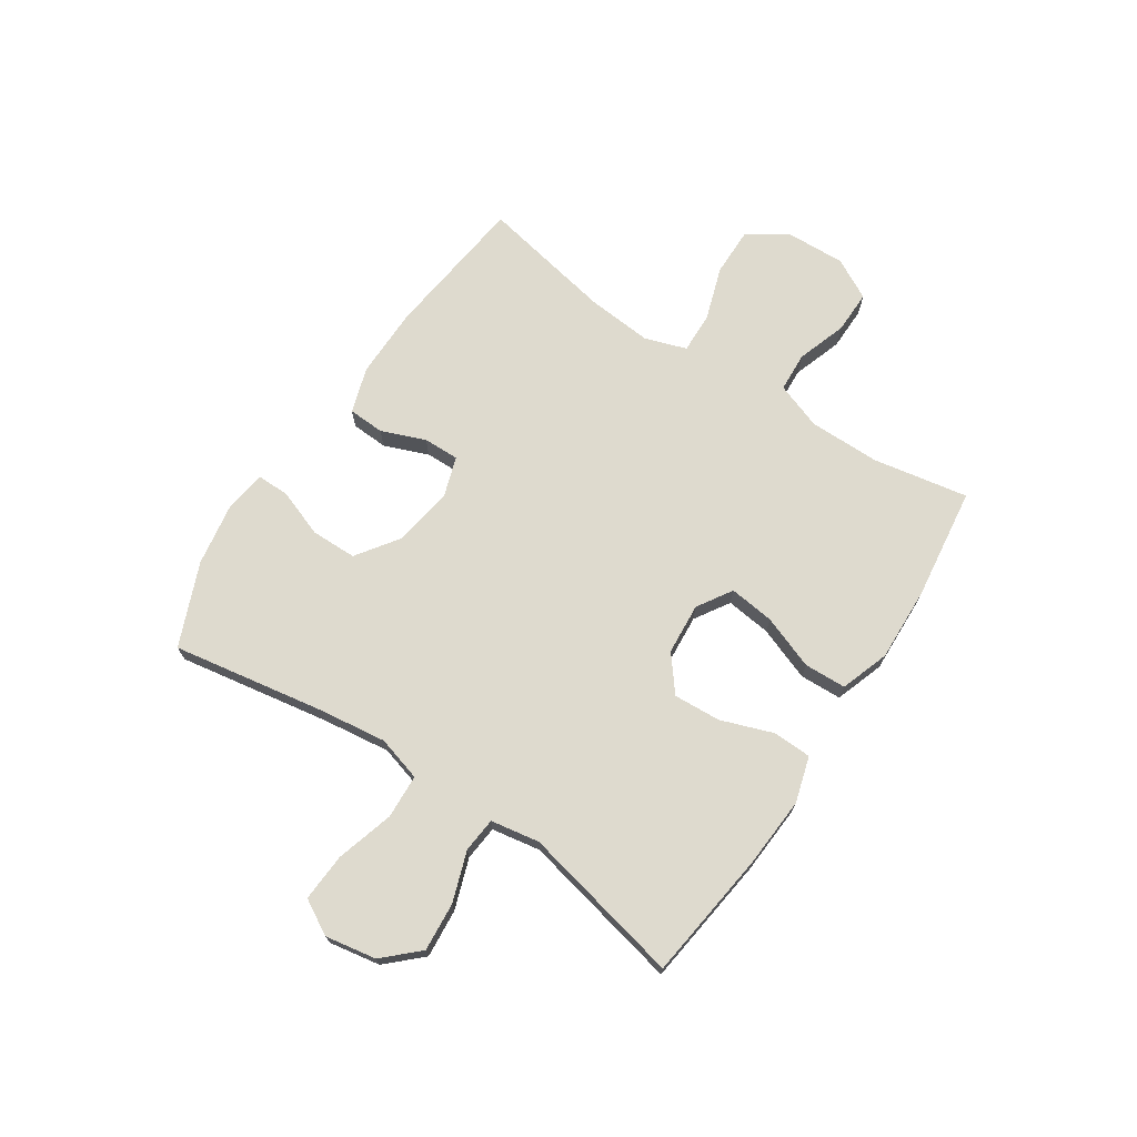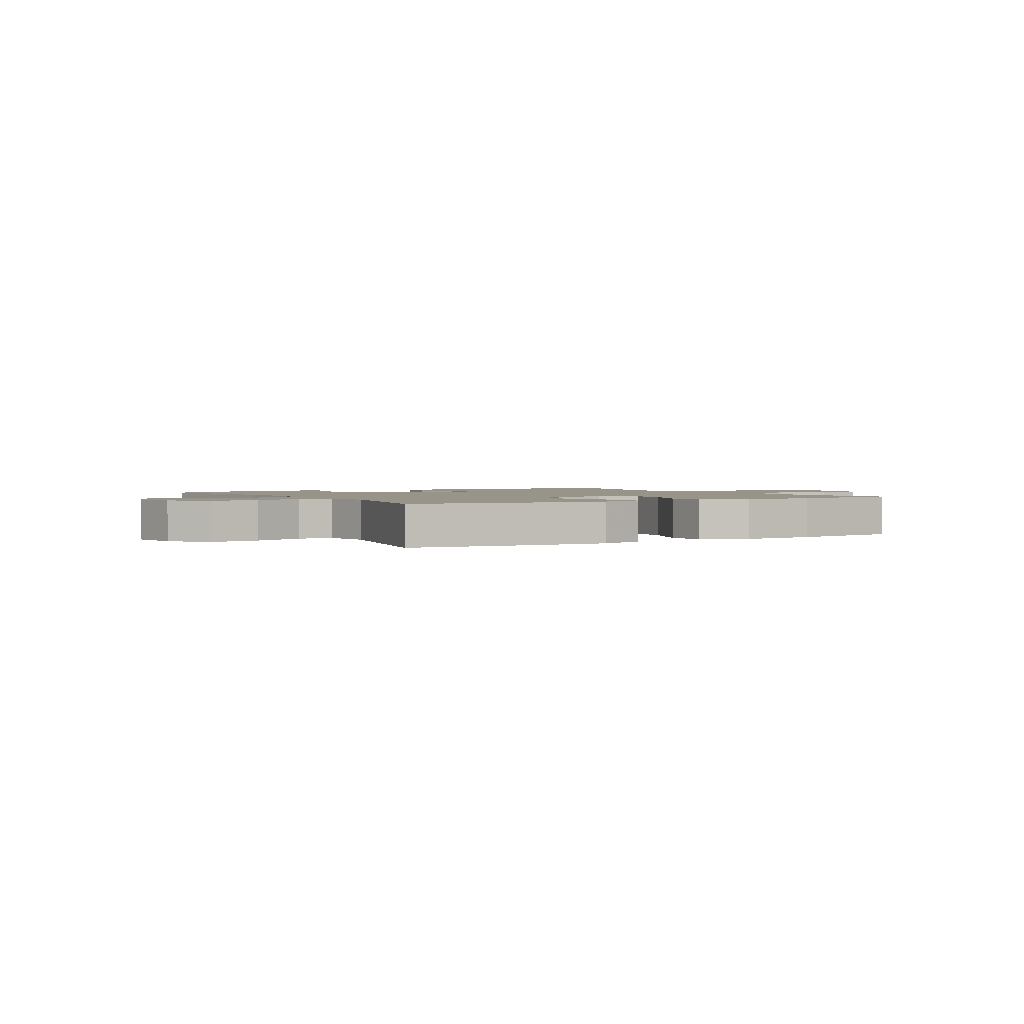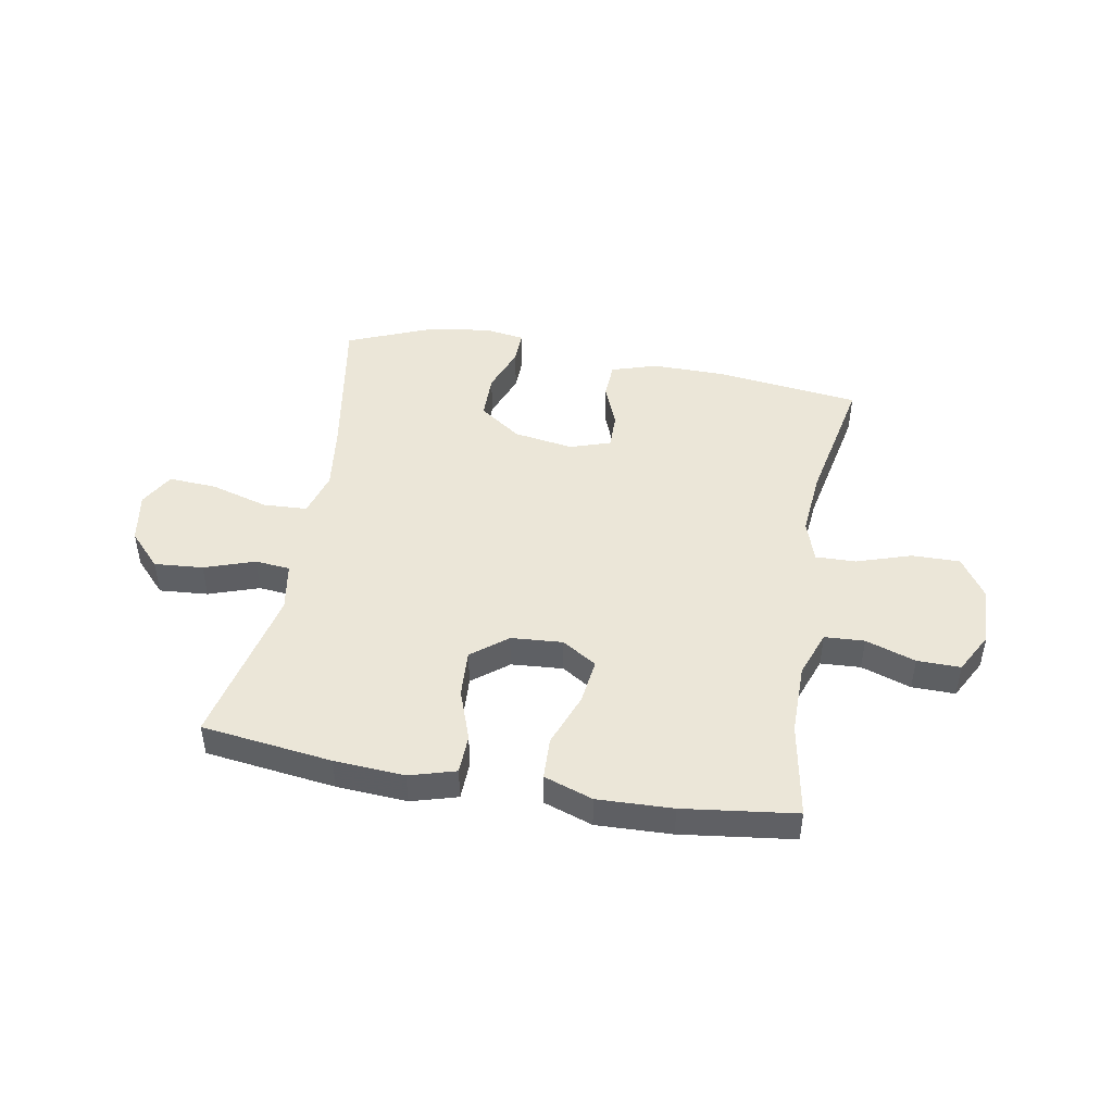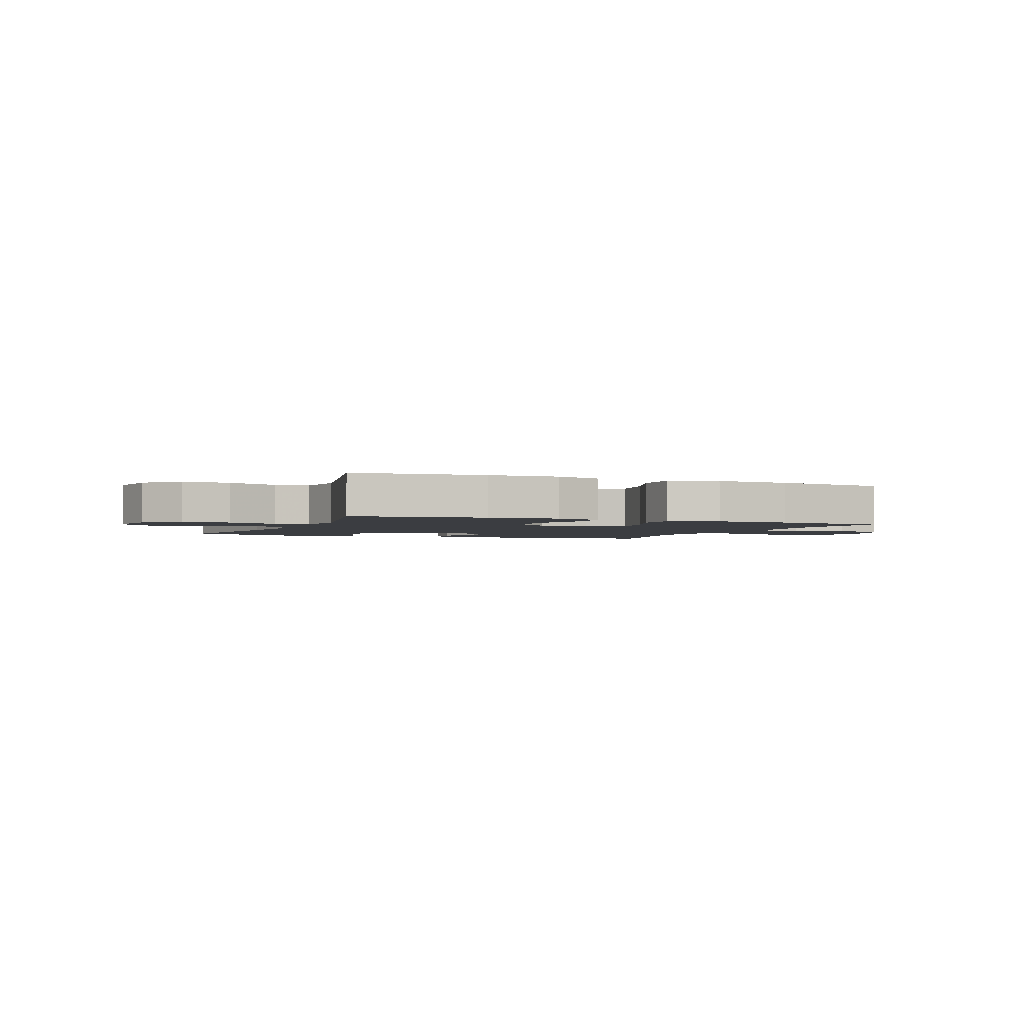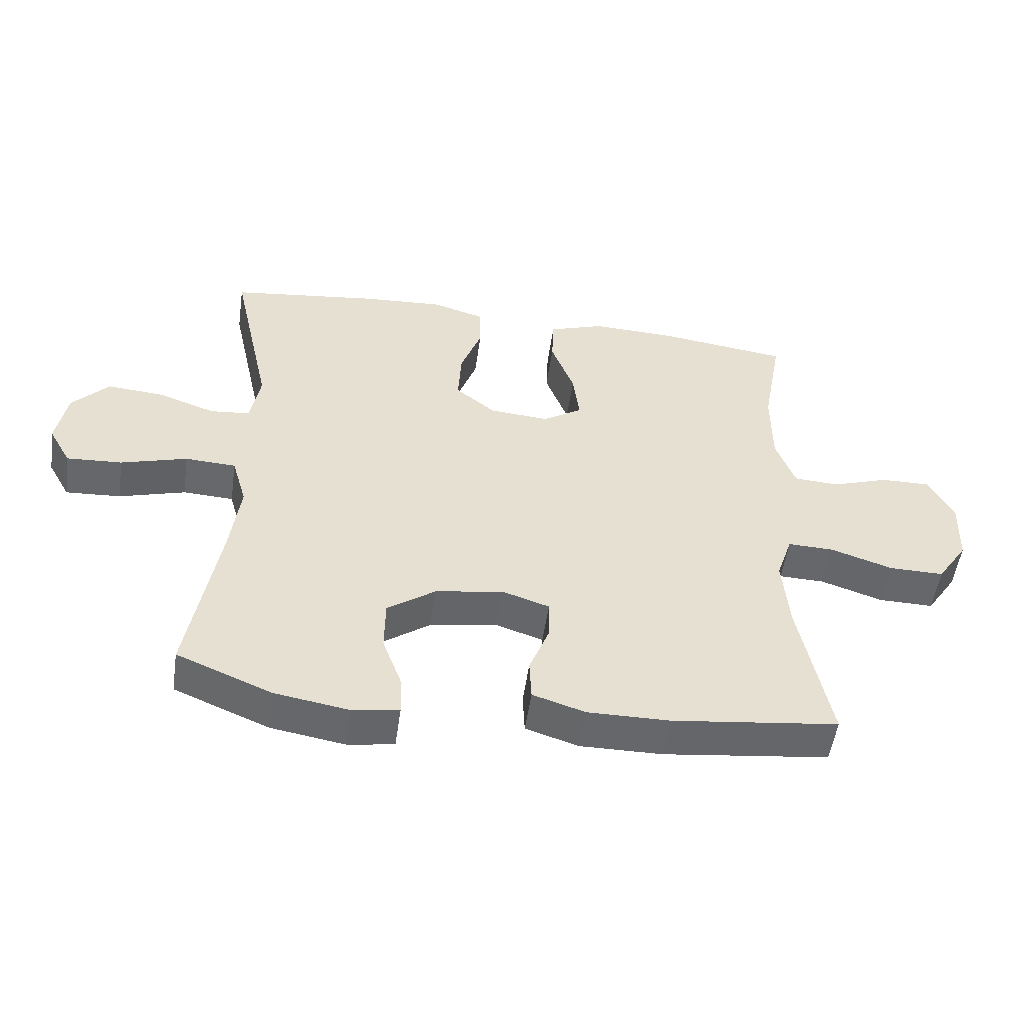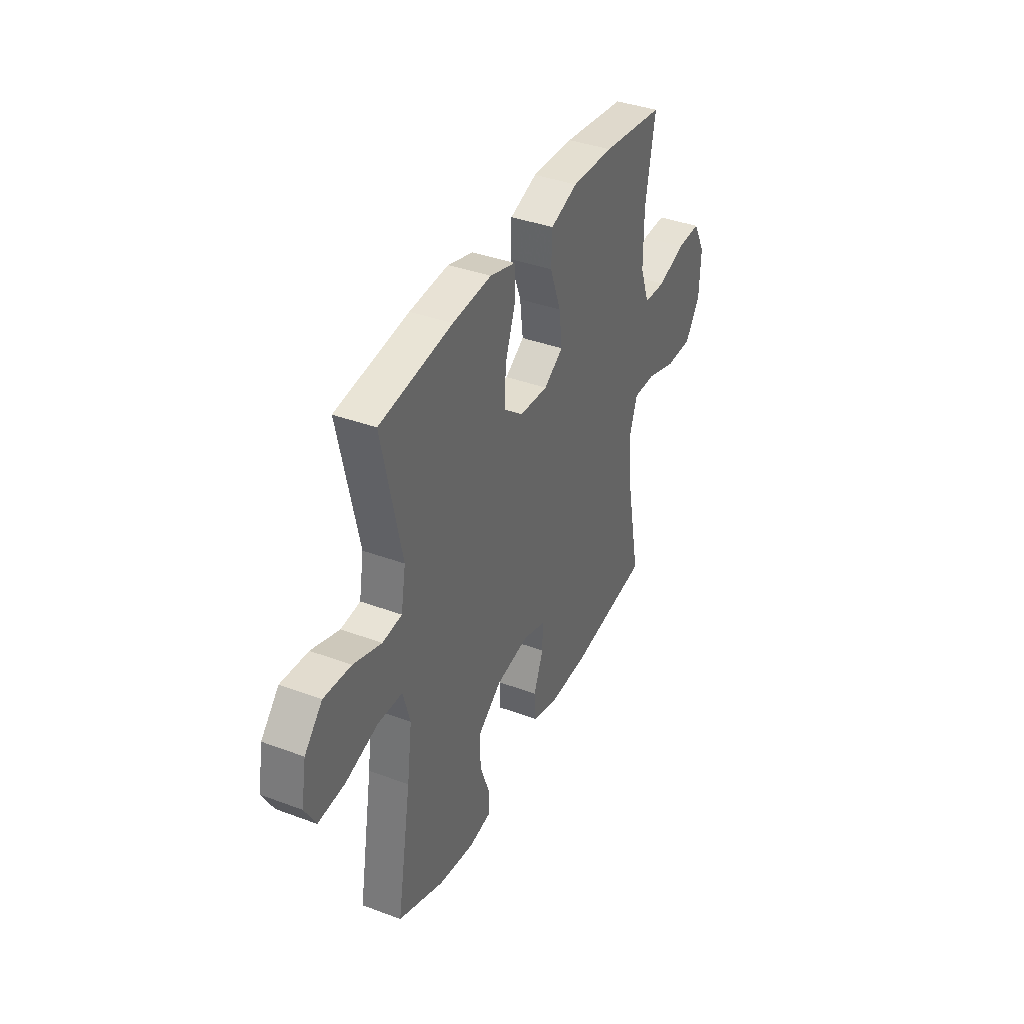
<metadata>
{"format":"obj","ext":"obj","renderer":"f3d","projection":"perspective","resolution":1024,"background":"white","views":[{"elev":71.1,"azim":-56.5,"up":"+Y"},{"elev":1.8,"azim":-30.5,"up":"+Y"},{"elev":46.4,"azim":10.2,"up":"+Y"},{"elev":-2.4,"azim":-22.6,"up":"+Y"},{"elev":-52.2,"azim":-8.1,"up":"+Z"},{"elev":38.4,"azim":-64.8,"up":"+Z"}]}
</metadata>
<code>
v -0.5 0.07 0.5
v -0.267 0.07 0.53
v -0.142 0.07 0.538
v -0.06 0.07 0.514
v -0.058 0.07 0.444
v -0.091 0.07 0.352
v -0.096 0.07 0.267
v -0.033 0.07 0.217
v 0.059 0.07 0.21
v 0.121 0.07 0.249
v 0.111 0.07 0.33
v 0.075 0.07 0.426
v 0.078 0.07 0.501
v 0.165 0.07 0.531
v 0.299 0.07 0.526
v 0.5 0.07 0.5
v 0.469 0.07 0.329
v 0.469 0.07 0.202
v 0.499 0.07 0.119
v 0.57 0.07 0.115
v 0.659 0.07 0.145
v 0.736 0.07 0.146
v 0.775 0.07 0.073
v 0.771 0.07 -0.032
v 0.723 0.07 -0.104
v 0.637 0.07 -0.103
v 0.54 0.07 -0.071
v 0.468 0.07 -0.069
v 0.443 0.07 -0.143
v 0.453 0.07 -0.26
v 0.5 0.07 -0.5
v 0.24 0.07 -0.531
v 0.112 0.07 -0.532
v 0.03 0.07 -0.506
v 0.027 0.07 -0.441
v 0.058 0.07 -0.362
v 0.059 0.07 -0.298
v -0.014 0.07 -0.274
v -0.12 0.07 -0.291
v -0.195 0.07 -0.344
v -0.196 0.07 -0.426
v -0.165 0.07 -0.51
v -0.164 0.07 -0.569
v -0.237 0.07 -0.58
v -0.352 0.07 -0.561
v -0.5 0.07 -0.5
v -0.454 0.07 -0.229
v -0.438 0.07 -0.106
v -0.461 0.07 -0.026
v -0.54 0.07 -0.022
v -0.643 0.07 -0.052
v -0.729 0.07 -0.057
v -0.764 0.07 0.005
v -0.748 0.07 0.096
v -0.691 0.07 0.157
v -0.604 0.07 0.15
v -0.514 0.07 0.119
v -0.452 0.07 0.125
v -0.437 0.07 0.212
v -0.5 0 0.5
v -0.267 0 0.53
v -0.142 0 0.538
v -0.06 0 0.514
v -0.058 0 0.444
v -0.091 0 0.352
v -0.096 0 0.267
v -0.033 0 0.217
v 0.059 0 0.21
v 0.121 0 0.249
v 0.111 0 0.33
v 0.075 0 0.426
v 0.078 0 0.501
v 0.165 0 0.531
v 0.299 0 0.526
v 0.5 0 0.5
v 0.469 0 0.329
v 0.469 0 0.202
v 0.499 0 0.119
v 0.57 0 0.115
v 0.659 0 0.145
v 0.736 0 0.146
v 0.775 0 0.073
v 0.771 0 -0.032
v 0.723 0 -0.104
v 0.637 0 -0.103
v 0.54 0 -0.071
v 0.468 0 -0.069
v 0.443 0 -0.143
v 0.453 0 -0.26
v 0.5 0 -0.5
v 0.24 0 -0.531
v 0.112 0 -0.532
v 0.03 0 -0.506
v 0.027 0 -0.441
v 0.058 0 -0.362
v 0.059 0 -0.298
v -0.014 0 -0.274
v -0.12 0 -0.291
v -0.195 0 -0.344
v -0.196 0 -0.426
v -0.165 0 -0.51
v -0.164 0 -0.569
v -0.237 0 -0.58
v -0.352 0 -0.561
v -0.5 0 -0.5
v -0.454 0 -0.229
v -0.438 0 -0.106
v -0.461 0 -0.026
v -0.54 0 -0.022
v -0.643 0 -0.052
v -0.729 0 -0.057
v -0.764 0 0.005
v -0.748 0 0.096
v -0.691 0 0.157
v -0.604 0 0.15
v -0.514 0 0.119
v -0.452 0 0.125
v -0.437 0 0.212
f 55 56 57
f 54 55 57
f 53 54 57
f 52 53 57
f 51 52 57
f 50 51 57
f 49 50 57 58
f 48 49 58 59
f 45 46 47
f 44 45 47
f 43 44 47
f 42 43 47
f 41 42 47
f 40 41 47 48
f 39 40 48 59
f 34 35 36
f 33 34 36
f 32 33 36
f 31 32 36
f 30 31 36
f 29 30 36 37
f 28 29 37 38
f 25 26 27
f 24 25 27
f 23 24 27
f 22 23 27
f 21 22 27
f 20 21 27
f 19 20 27 28
f 38 39 59
f 28 38 59
f 19 28 59
f 18 19 59
f 15 16 17
f 14 15 17
f 13 14 17
f 12 13 17
f 11 12 17
f 4 5 6
f 3 4 6
f 2 3 6
f 1 2 6
f 59 1 6
f 59 6 7
f 10 11 17 18
f 9 10 18
f 9 18 59
f 8 9 59
f 7 8 59
f 116 115 114
f 116 114 113
f 116 113 112
f 116 112 111
f 116 111 110
f 116 110 109
f 117 116 109 108
f 118 117 108 107
f 106 105 104
f 106 104 103
f 106 103 102
f 106 102 101
f 106 101 100
f 107 106 100 99
f 118 107 99 98
f 95 94 93
f 95 93 92
f 95 92 91
f 95 91 90
f 95 90 89
f 96 95 89 88
f 97 96 88 87
f 86 85 84
f 86 84 83
f 86 83 82
f 86 82 81
f 86 81 80
f 86 80 79
f 87 86 79 78
f 118 98 97
f 118 97 87
f 118 87 78
f 118 78 77
f 76 75 74
f 76 74 73
f 76 73 72
f 76 72 71
f 76 71 70
f 65 64 63
f 65 63 62
f 65 62 61
f 65 61 60
f 65 60 118
f 66 65 118
f 77 76 70 69
f 77 69 68
f 118 77 68
f 118 68 67
f 118 67 66
f 1 60 61 2
f 2 61 62 3
f 3 62 63 4
f 4 63 64 5
f 5 64 65 6
f 6 65 66 7
f 7 66 67 8
f 8 67 68 9
f 9 68 69 10
f 10 69 70 11
f 11 70 71 12
f 12 71 72 13
f 13 72 73 14
f 14 73 74 15
f 15 74 75 16
f 16 75 76 17
f 17 76 77 18
f 18 77 78 19
f 19 78 79 20
f 20 79 80 21
f 21 80 81 22
f 22 81 82 23
f 23 82 83 24
f 24 83 84 25
f 25 84 85 26
f 26 85 86 27
f 27 86 87 28
f 28 87 88 29
f 29 88 89 30
f 30 89 90 31
f 31 90 91 32
f 32 91 92 33
f 33 92 93 34
f 34 93 94 35
f 35 94 95 36
f 36 95 96 37
f 37 96 97 38
f 38 97 98 39
f 39 98 99 40
f 40 99 100 41
f 41 100 101 42
f 42 101 102 43
f 43 102 103 44
f 44 103 104 45
f 45 104 105 46
f 46 105 106 47
f 47 106 107 48
f 48 107 108 49
f 49 108 109 50
f 50 109 110 51
f 51 110 111 52
f 52 111 112 53
f 53 112 113 54
f 54 113 114 55
f 55 114 115 56
f 56 115 116 57
f 57 116 117 58
f 58 117 118 59
f 59 118 60 1

</code>
